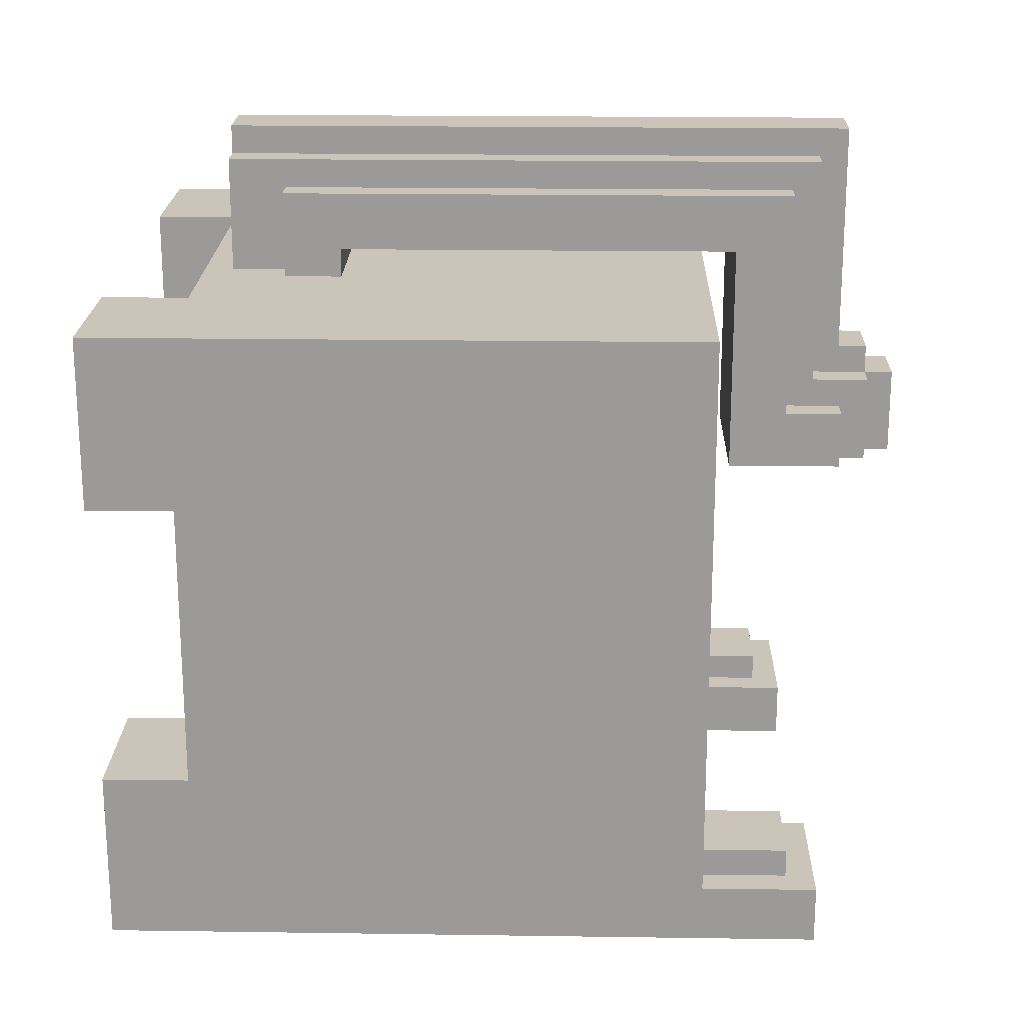
<metadata>
{"format":"obj","ext":"obj","renderer":"f3d","projection":"perspective","resolution":1024,"background":"white","views":[{"elev":20.4,"azim":91.5,"up":"+Z"}]}
</metadata>
<code>
o Fox
v -1.1 -2.2 1
v -1.1 -2.2 0.4
v -1.1 -2.2 -0.6
v -1.1 -2.2 -1.2
v -1.1 -1.9 1
v -1.1 -1.9 0.4
v -1.1 -1.9 -0.6
v -1.1 -1.9 -1.2
v -1.1 -1.7 0.4
v -1.1 -1.7 -0.6
v -1.1 -0.1 1
v -1.1 -0.1 -1
v -1.1 -0.1 -1.1
v -1.1 -0.1 -1.2
v -1.1 0.3 -1
v -1.1 0.3 -1.1
v -1.1 0.3 -1.2
v -1 -0.1 -0.9
v -1 -0.1 -1
v -1 0.2 -0.9
v -1 0.2 -1
v -0.7 -0.1 -1.1
v -0.7 -0.1 -1.2
v -0.7 0.2 -1.1
v -0.7 0.2 -1.2
v -0.3 -1.6 1.3
v -0.3 -1.6 1
v -0.3 -1.4 1.1
v -0.3 -1.4 1
v -0.3 -1.4 -1.2
v -0.3 -1.4 -1.5
v -0.3 -1.1 -1.2
v -0.3 -1.1 -1.5
v -0.3 -1 -1
v -0.3 -1 -1.1
v -0.3 -1 -1.2
v -0.3 -1 -1.5
v -0.3 -0.5 -1
v -0.3 -0.5 -1.1
v -0.3 -0.5 -1.2
v -0.3 0 1.1
v -0.3 0 0.3
v -0.3 0.2 1.3
v -0.3 0.2 0.5
v -0.3 0.4 0.5
v -0.3 0.4 0.3
v -0.2 -1.8 1.4
v -0.2 -1.8 1
v -0.2 -1.6 1.3
v -0.2 -1.6 1
v -0.2 0.2 1.3
v -0.2 0.2 0.5
v -0.2 0.3 1.4
v -0.2 0.3 0.6
v -0.2 0.4 0.5
v -0.2 0.4 0.3
v -0.2 0.5 0.6
v -0.2 0.5 0.5
v -0.2 0.5 0.3
v -0.1 -1.8 1.5
v -0.1 -1.8 1.4
v -0.1 0.3 1.4
v -0.1 0.3 0.6
v -0.1 0.4 1.5
v -0.1 0.4 0.7
v -0.1 0.5 0.7
v -0.1 0.5 0.6
v -0.1 0.5 0.5
v -0.1 0.5 0.3
v -0.1 0.6 0.6
v -0.1 0.6 0.5
v -0.1 0.6 0.3
v 0.6 -2.2 1
v 0.6 -2.2 0.4
v 0.6 -2.2 -0.6
v 0.6 -2.2 -1.2
v 0.6 -1.9 1
v 0.6 -1.9 0.4
v 0.6 -1.9 -0.6
v 0.6 -1.9 -1.2
v 0.6 -0.1 -1
v 0.6 -0.1 -1.1
v 0.6 -0.1 -1.2
v 0.6 0.3 -1
v 0.6 0.3 -1.1
v 0.6 0.3 -1.2
v 0.7 -0.1 -0.9
v 0.7 -0.1 -1
v 0.7 0.2 -0.9
v 0.7 0.2 -1
v 0.8 -1 -1
v 0.8 -1 -1.1
v 0.8 -1 -1.2
v 0.8 -0.5 -1
v 0.8 -0.5 -1.1
v 0.8 -0.5 -1.2
v 1 -0.1 -1.1
v 1 -0.1 -1.2
v 1 0.2 -1.1
v 1 0.2 -1.2
v -1 -0.1 -1.1
v -1 -0.1 -1.2
v -1 0.2 -1.1
v -1 0.2 -1.2
v -0.8 -1 -1
v -0.8 -1 -1.1
v -0.8 -1 -1.2
v -0.8 -0.5 -1
v -0.8 -0.5 -1.1
v -0.8 -0.5 -1.2
v -0.7 -0.1 -0.9
v -0.7 -0.1 -1
v -0.7 0.2 -0.9
v -0.7 0.2 -1
v -0.6 -2.2 1
v -0.6 -2.2 0.4
v -0.6 -2.2 -0.6
v -0.6 -2.2 -1.2
v -0.6 -1.9 1
v -0.6 -1.9 0.4
v -0.6 -1.9 -0.6
v -0.6 -1.9 -1.2
v -0.6 -0.1 -1
v -0.6 -0.1 -1.1
v -0.6 -0.1 -1.2
v -0.6 0.3 -1
v -0.6 0.3 -1.1
v -0.6 0.3 -1.2
v 0.1 -1.8 1.5
v 0.1 -1.8 1.4
v 0.1 0.3 1.4
v 0.1 0.3 0.6
v 0.1 0.4 1.5
v 0.1 0.4 0.7
v 0.1 0.5 0.7
v 0.1 0.5 0.6
v 0.1 0.5 0.5
v 0.1 0.5 0.3
v 0.1 0.6 0.6
v 0.1 0.6 0.5
v 0.1 0.6 0.3
v 0.2 -1.8 1.4
v 0.2 -1.8 1
v 0.2 -1.6 1.3
v 0.2 -1.6 1
v 0.2 0.2 1.3
v 0.2 0.2 0.5
v 0.2 0.3 1.4
v 0.2 0.3 0.6
v 0.2 0.4 0.5
v 0.2 0.4 0.3
v 0.2 0.5 0.6
v 0.2 0.5 0.5
v 0.2 0.5 0.3
v 0.3 -1.6 1.3
v 0.3 -1.6 1
v 0.3 -1.4 1.1
v 0.3 -1.4 1
v 0.3 -1.4 -1.2
v 0.3 -1.4 -1.5
v 0.3 -1.1 -1.2
v 0.3 -1.1 -1.5
v 0.3 -1 -1
v 0.3 -1 -1.1
v 0.3 -1 -1.2
v 0.3 -1 -1.5
v 0.3 -0.5 -1
v 0.3 -0.5 -1.1
v 0.3 -0.5 -1.2
v 0.3 0 1.1
v 0.3 0 0.3
v 0.3 0.2 1.3
v 0.3 0.2 0.5
v 0.3 0.4 0.5
v 0.3 0.4 0.3
v 0.7 -0.1 -1.1
v 0.7 -0.1 -1.2
v 0.7 0.2 -1.1
v 0.7 0.2 -1.2
v 1 -0.1 -0.9
v 1 -0.1 -1
v 1 0.2 -0.9
v 1 0.2 -1
v 1.1 -2.2 1
v 1.1 -2.2 0.4
v 1.1 -2.2 -0.6
v 1.1 -2.2 -1.2
v 1.1 -1.9 1
v 1.1 -1.9 0.4
v 1.1 -1.9 -0.6
v 1.1 -1.9 -1.2
v 1.1 -1.7 0.4
v 1.1 -1.7 -0.6
v 1.1 -0.1 1
v 1.1 -0.1 -1
v 1.1 -0.1 -1.1
v 1.1 -0.1 -1.2
v 1.1 0.3 -1
v 1.1 0.3 -1.1
v 1.1 0.3 -1.2
v -0.1 -1.8 1.5
v -0.1 0.4 1.5
v 0.1 -1.8 1.5
v 0.1 0.4 1.5
v -0.2 -1.8 1.4
v -0.2 0.3 1.4
v -0.1 -1.8 1.4
v -0.1 0.3 1.4
v 0.1 -1.8 1.4
v 0.1 0.3 1.4
v 0.2 -1.8 1.4
v 0.2 0.3 1.4
v -0.3 -1.6 1.3
v -0.3 0.2 1.3
v -0.2 -1.6 1.3
v -0.2 0.2 1.3
v 0.2 -1.6 1.3
v 0.2 0.2 1.3
v 0.3 -1.6 1.3
v 0.3 0.2 1.3
v -1.1 -2.2 1
v -1.1 -1.9 1
v -1.1 -0.1 1
v -0.6 -2.2 1
v -0.6 -1.9 1
v -0.6 -1.7 1
v -0.5 -1.7 1
v -0.5 -1.6 1
v -0.3 -1.6 1
v -0.3 -1.4 1
v -0.2 -1.8 1
v -0.2 -1.6 1
v 0.2 -1.8 1
v 0.2 -1.6 1
v 0.3 -1.6 1
v 0.3 -1.4 1
v 0.5 -1.7 1
v 0.5 -1.6 1
v 0.6 -2.2 1
v 0.6 -1.9 1
v 0.6 -1.7 1
v 1.1 -2.2 1
v 1.1 -1.9 1
v 1.1 -0.1 1
v -0.1 0.4 0.7
v -0.1 0.5 0.7
v 0.1 0.4 0.7
v 0.1 0.5 0.7
v -0.2 0.3 0.6
v -0.2 0.5 0.6
v -0.1 0.3 0.6
v -0.1 0.5 0.6
v -0.1 0.6 0.6
v 0.1 0.3 0.6
v 0.1 0.5 0.6
v 0.1 0.6 0.6
v 0.2 0.3 0.6
v 0.2 0.5 0.6
v -0.3 0.2 0.5
v -0.3 0.4 0.5
v -0.2 0.2 0.5
v -0.2 0.4 0.5
v 0.2 0.2 0.5
v 0.2 0.4 0.5
v 0.3 0.2 0.5
v 0.3 0.4 0.5
v -1.1 -2.2 -0.6
v -1.1 -1.9 -0.6
v -0.6 -2.2 -0.6
v -0.6 -1.9 -0.6
v 0.6 -2.2 -0.6
v 0.6 -1.9 -0.6
v 1.1 -2.2 -0.6
v 1.1 -1.9 -0.6
v -1 -0.1 -0.9
v -1 0.2 -0.9
v -0.7 -0.1 -0.9
v -0.7 0.2 -0.9
v 0.7 -0.1 -0.9
v 0.7 0.2 -0.9
v 1 -0.1 -0.9
v 1 0.2 -0.9
v -1.1 -0.1 -1
v -1.1 0.3 -1
v -1 -0.1 -1
v -1 0.2 -1
v -0.7 -0.1 -1
v -0.7 0.2 -1
v -0.6 -0.1 -1
v -0.6 0.3 -1
v 0.6 -0.1 -1
v 0.6 0.3 -1
v 0.7 -0.1 -1
v 0.7 0.2 -1
v 1 -0.1 -1
v 1 0.2 -1
v 1.1 -0.1 -1
v 1.1 0.3 -1
v -0.3 -1.4 1.1
v -0.3 0 1.1
v 0.3 -1.4 1.1
v 0.3 0 1.1
v -1.1 -2.2 0.4
v -1.1 -1.9 0.4
v -0.6 -2.2 0.4
v -0.6 -1.9 0.4
v 0.6 -2.2 0.4
v 0.6 -1.9 0.4
v 1.1 -2.2 0.4
v 1.1 -1.9 0.4
v -0.3 0 0.3
v -0.3 0.4 0.3
v -0.2 0.4 0.3
v -0.2 0.5 0.3
v -0.1 0.5 0.3
v -0.1 0.6 0.3
v 0.1 0.5 0.3
v 0.1 0.6 0.3
v 0.2 0.4 0.3
v 0.2 0.5 0.3
v 0.3 0 0.3
v 0.3 0.4 0.3
v -0.8 -1 -1
v -0.8 -0.5 -1
v -0.6 -0.9 -1
v -0.6 -0.6 -1
v -0.5 -0.9 -1
v -0.5 -0.6 -1
v -0.3 -1 -1
v -0.3 -0.5 -1
v 0.3 -1 -1
v 0.3 -0.5 -1
v 0.5 -0.9 -1
v 0.5 -0.6 -1
v 0.6 -0.9 -1
v 0.6 -0.6 -1
v 0.8 -1 -1
v 0.8 -0.5 -1
v -1 -0.1 -1.1
v -1 0.2 -1.1
v -0.7 -0.1 -1.1
v -0.7 0.2 -1.1
v 0.7 -0.1 -1.1
v 0.7 0.2 -1.1
v 1 -0.1 -1.1
v 1 0.2 -1.1
v -1.1 -2.2 -1.2
v -1.1 -1.9 -1.2
v -1.1 -0.1 -1.2
v -1.1 0.3 -1.2
v -1 -0.1 -1.2
v -1 0.2 -1.2
v -0.8 -1 -1.2
v -0.8 -0.5 -1.2
v -0.7 -0.1 -1.2
v -0.7 0.2 -1.2
v -0.6 -2.2 -1.2
v -0.6 -1.9 -1.2
v -0.6 -1.7 -1.2
v -0.6 -0.1 -1.2
v -0.6 0.3 -1.2
v -0.5 -1.7 -1.2
v -0.5 -1.6 -1.2
v -0.4 -1.6 -1.2
v -0.4 -1.1 -1.2
v -0.3 -1.4 -1.2
v -0.3 -1.1 -1.2
v -0.3 -1 -1.2
v -0.3 -0.5 -1.2
v 0.3 -1.4 -1.2
v 0.3 -1.1 -1.2
v 0.3 -1 -1.2
v 0.3 -0.5 -1.2
v 0.4 -1.6 -1.2
v 0.4 -1.1 -1.2
v 0.5 -1.7 -1.2
v 0.5 -1.6 -1.2
v 0.6 -2.2 -1.2
v 0.6 -1.9 -1.2
v 0.6 -1.7 -1.2
v 0.6 -0.1 -1.2
v 0.6 0.3 -1.2
v 0.7 -0.1 -1.2
v 0.7 0.2 -1.2
v 0.8 -1 -1.2
v 0.8 -0.5 -1.2
v 1 -0.1 -1.2
v 1 0.2 -1.2
v 1.1 -2.2 -1.2
v 1.1 -1.9 -1.2
v 1.1 -0.1 -1.2
v 1.1 0.3 -1.2
v -0.3 -1.4 -1.5
v -0.3 -1.1 -1.5
v -0.3 -1 -1.5
v -0.1 -1.4 -1.5
v -0.1 -1.3 -1.5
v -0.1 -1.1 -1.5
v -0.1 -1 -1.5
v 0.1 -1.4 -1.5
v 0.1 -1.3 -1.5
v 0.1 -1.1 -1.5
v 0.1 -1 -1.5
v 0.3 -1.4 -1.5
v 0.3 -1.1 -1.5
v 0.3 -1 -1.5
v -1.1 -2.2 1
v -0.6 -2.2 1
v 0.6 -2.2 1
v 1.1 -2.2 1
v -1.1 -2.2 0.4
v -0.6 -2.2 0.4
v 0.6 -2.2 0.4
v 1.1 -2.2 0.4
v -1.1 -2.2 -0.6
v -0.6 -2.2 -0.6
v 0.6 -2.2 -0.6
v 1.1 -2.2 -0.6
v -1.1 -2.2 -1.2
v -0.6 -2.2 -1.2
v 0.6 -2.2 -1.2
v 1.1 -2.2 -1.2
v -0.6 -1.9 1
v 0.6 -1.9 1
v -1.1 -1.9 0.4
v -0.6 -1.9 0.4
v 0.6 -1.9 0.4
v 1.1 -1.9 0.4
v -1.1 -1.9 -0.6
v -0.6 -1.9 -0.6
v 0.6 -1.9 -0.6
v 1.1 -1.9 -0.6
v -0.6 -1.9 -1.2
v 0.6 -1.9 -1.2
v -0.1 -1.8 1.5
v 0.1 -1.8 1.5
v -0.2 -1.8 1.4
v -0.1 -1.8 1.4
v 0.1 -1.8 1.4
v 0.2 -1.8 1.4
v -0.2 -1.8 1
v 0.2 -1.8 1
v -0.3 -1.6 1.3
v -0.2 -1.6 1.3
v 0.2 -1.6 1.3
v 0.3 -1.6 1.3
v -0.3 -1.6 1
v -0.2 -1.6 1
v 0.2 -1.6 1
v 0.3 -1.6 1
v -0.3 -1.4 -1.2
v 0.3 -1.4 -1.2
v -0.1 -1.4 -1.4
v 0.1 -1.4 -1.4
v -0.3 -1.4 -1.5
v -0.1 -1.4 -1.5
v 0.1 -1.4 -1.5
v 0.3 -1.4 -1.5
v -0.8 -0.5 -1
v -0.3 -0.5 -1
v 0.3 -0.5 -1
v 0.8 -0.5 -1
v -0.8 -0.5 -1.1
v -0.3 -0.5 -1.1
v 0.3 -0.5 -1.1
v 0.8 -0.5 -1.1
v -0.8 -0.5 -1.2
v -0.3 -0.5 -1.2
v 0.3 -0.5 -1.2
v 0.8 -0.5 -1.2
v -0.3 0 1.1
v 0.3 0 1.1
v -0.3 0 0.3
v 0.3 0 0.3
v -1 0.2 -1.1
v -0.7 0.2 -1.1
v 0.7 0.2 -1.1
v 1 0.2 -1.1
v -1 0.2 -1.2
v -0.7 0.2 -1.2
v 0.7 0.2 -1.2
v 1 0.2 -1.2
v -0.3 -1.4 1.1
v 0.3 -1.4 1.1
v -0.3 -1.4 1
v 0.3 -1.4 1
v -0.8 -1 -1
v -0.3 -1 -1
v 0.3 -1 -1
v 0.8 -1 -1
v -0.8 -1 -1.1
v -0.3 -1 -1.1
v 0.3 -1 -1.1
v 0.8 -1 -1.1
v -0.8 -1 -1.2
v -0.3 -1 -1.2
v 0.3 -1 -1.2
v 0.8 -1 -1.2
v -0.1 -1 -1.3
v 0.1 -1 -1.3
v -0.3 -1 -1.5
v -0.1 -1 -1.5
v 0.1 -1 -1.5
v 0.3 -1 -1.5
v -1.1 -0.1 1
v 1.1 -0.1 1
v -1 -0.1 -0.9
v -0.7 -0.1 -0.9
v 0.7 -0.1 -0.9
v 1 -0.1 -0.9
v -1.1 -0.1 -1
v -1 -0.1 -1
v -0.7 -0.1 -1
v -0.6 -0.1 -1
v 0.6 -0.1 -1
v 0.7 -0.1 -1
v 1 -0.1 -1
v 1.1 -0.1 -1
v -1 -0.1 -1.1
v -0.7 -0.1 -1.1
v -0.6 -0.1 -1.1
v 0.6 -0.1 -1.1
v 0.7 -0.1 -1.1
v 1 -0.1 -1.1
v -1 -0.1 -1.2
v -0.7 -0.1 -1.2
v -0.6 -0.1 -1.2
v 0.6 -0.1 -1.2
v 0.7 -0.1 -1.2
v 1 -0.1 -1.2
v -0.3 0.2 1.3
v -0.2 0.2 1.3
v 0.2 0.2 1.3
v 0.3 0.2 1.3
v -0.3 0.2 0.5
v -0.2 0.2 0.5
v 0.2 0.2 0.5
v 0.3 0.2 0.5
v -1 0.2 -0.9
v -0.7 0.2 -0.9
v 0.7 0.2 -0.9
v 1 0.2 -0.9
v -1 0.2 -1
v -0.7 0.2 -1
v 0.7 0.2 -1
v 1 0.2 -1
v -0.2 0.3 1.4
v -0.1 0.3 1.4
v 0.1 0.3 1.4
v 0.2 0.3 1.4
v -0.2 0.3 0.6
v -0.1 0.3 0.6
v 0.1 0.3 0.6
v 0.2 0.3 0.6
v -1.1 0.3 -1
v -0.6 0.3 -1
v 0.6 0.3 -1
v 1.1 0.3 -1
v -1.1 0.3 -1.1
v -0.6 0.3 -1.1
v 0.6 0.3 -1.1
v 1.1 0.3 -1.1
v -1.1 0.3 -1.2
v -0.6 0.3 -1.2
v 0.6 0.3 -1.2
v 1.1 0.3 -1.2
v -0.1 0.4 1.5
v 0.1 0.4 1.5
v -0.1 0.4 0.7
v 0.1 0.4 0.7
v -0.3 0.4 0.5
v -0.2 0.4 0.5
v 0.2 0.4 0.5
v 0.3 0.4 0.5
v -0.3 0.4 0.3
v -0.2 0.4 0.3
v 0.2 0.4 0.3
v 0.3 0.4 0.3
v -0.1 0.5 0.7
v 0.1 0.5 0.7
v -0.2 0.5 0.6
v -0.1 0.5 0.6
v 0.1 0.5 0.6
v 0.2 0.5 0.6
v -0.2 0.5 0.5
v -0.1 0.5 0.5
v 0.1 0.5 0.5
v 0.2 0.5 0.5
v -0.2 0.5 0.3
v -0.1 0.5 0.3
v 0.1 0.5 0.3
v 0.2 0.5 0.3
v -0.1 0.6 0.6
v 0.1 0.6 0.6
v -0.1 0.6 0.5
v 0.1 0.6 0.5
v -0.1 0.6 0.3
v 0.1 0.6 0.3
f 5 2 1
f 6 2 5
f 7 4 3
f 8 4 7
f 9 6 5
f 9 7 6
f 10 8 7
f 10 7 9
f 11 9 5
f 11 10 9
f 12 8 10
f 12 10 11
f 13 8 12
f 14 8 13
f 15 13 12
f 16 14 13
f 16 13 15
f 17 14 16
f 20 19 18
f 21 19 20
f 24 23 22
f 25 23 24
f 28 27 26
f 29 27 28
f 32 31 30
f 33 31 32
f 36 33 32
f 37 33 36
f 38 35 34
f 39 36 35
f 39 35 38
f 40 36 39
f 41 28 26
f 43 41 26
f 43 42 41
f 44 42 43
f 45 42 44
f 46 42 45
f 49 48 47
f 50 48 49
f 51 49 47
f 53 51 47
f 53 52 51
f 54 52 53
f 55 52 54
f 57 55 54
f 58 56 55
f 58 55 57
f 59 56 58
f 62 61 60
f 64 62 60
f 64 63 62
f 65 63 64
f 66 63 65
f 67 63 66
f 70 68 67
f 71 69 68
f 71 68 70
f 72 69 71
f 77 74 73
f 78 74 77
f 79 76 75
f 80 76 79
f 84 82 81
f 85 83 82
f 85 82 84
f 86 83 85
f 89 88 87
f 90 88 89
f 94 92 91
f 95 93 92
f 95 92 94
f 96 93 95
f 99 98 97
f 100 98 99
f 101 102 103
f 103 102 104
f 105 106 108
f 106 107 109
f 108 106 109
f 109 107 110
f 111 112 113
f 113 112 114
f 115 116 119
f 119 116 120
f 117 118 121
f 121 118 122
f 123 124 126
f 124 125 127
f 126 124 127
f 127 125 128
f 129 130 131
f 129 131 133
f 131 132 133
f 133 132 134
f 134 132 135
f 135 132 136
f 136 137 139
f 137 138 140
f 139 137 140
f 140 138 141
f 142 143 144
f 144 143 145
f 142 144 146
f 142 146 148
f 146 147 148
f 148 147 149
f 149 147 150
f 149 150 152
f 150 151 153
f 152 150 153
f 153 151 154
f 155 156 157
f 157 156 158
f 159 160 161
f 161 160 162
f 161 162 165
f 165 162 166
f 163 164 167
f 164 165 168
f 167 164 168
f 168 165 169
f 155 157 170
f 155 170 172
f 170 171 172
f 172 171 173
f 173 171 174
f 174 171 175
f 176 177 178
f 178 177 179
f 180 181 182
f 182 181 183
f 184 185 188
f 188 185 189
f 186 187 190
f 190 187 191
f 188 189 192
f 189 190 192
f 190 191 193
f 192 190 193
f 188 192 194
f 192 193 194
f 193 191 195
f 194 193 195
f 195 191 196
f 196 191 197
f 195 196 198
f 196 197 199
f 198 196 199
f 199 197 200
f 203 202 201
f 204 202 203
f 207 206 205
f 208 206 207
f 211 210 209
f 212 210 211
f 215 214 213
f 216 214 215
f 219 218 217
f 220 218 219
f 224 222 221
f 225 223 222
f 225 222 224
f 226 223 225
f 227 223 226
f 227 226 225
f 228 223 227
f 229 228 227
f 229 223 228
f 230 223 229
f 231 227 225
f 231 229 227
f 232 229 231
f 233 231 225
f 235 234 233
f 236 223 230
f 237 235 233
f 238 236 235
f 238 235 237
f 240 237 233
f 240 233 225
f 241 238 237
f 241 237 240
f 242 240 239
f 243 241 240
f 243 240 242
f 244 236 238
f 244 241 243
f 244 238 241
f 244 223 236
f 247 246 245
f 248 246 247
f 251 250 249
f 252 250 251
f 255 253 252
f 256 253 255
f 257 255 254
f 258 255 257
f 261 260 259
f 262 260 261
f 265 264 263
f 266 264 265
f 269 268 267
f 270 268 269
f 273 272 271
f 274 272 273
f 277 276 275
f 278 276 277
f 281 280 279
f 282 280 281
f 285 284 283
f 286 284 285
f 288 284 286
f 289 288 287
f 290 284 288
f 290 288 289
f 293 292 291
f 294 292 293
f 296 292 294
f 297 296 295
f 298 292 296
f 298 296 297
f 299 300 301
f 301 300 302
f 303 304 305
f 305 304 306
f 307 308 309
f 309 308 310
f 311 312 313
f 313 314 315
f 313 315 317
f 315 316 317
f 317 316 318
f 311 313 319
f 313 317 319
f 319 317 320
f 311 319 321
f 321 319 322
f 323 324 325
f 325 324 326
f 323 325 327
f 325 326 327
f 326 324 328
f 327 326 328
f 323 327 329
f 327 328 329
f 328 324 330
f 329 328 330
f 331 332 333
f 333 332 334
f 331 333 335
f 333 334 335
f 334 332 336
f 335 334 336
f 331 335 337
f 335 336 337
f 336 332 338
f 337 336 338
f 339 340 341
f 341 340 342
f 343 344 345
f 345 344 346
f 348 349 351
f 349 350 351
f 351 350 352
f 348 351 353
f 353 351 354
f 354 351 355
f 352 350 356
f 347 348 357
f 348 353 358
f 357 348 358
f 358 353 359
f 355 356 360
f 354 355 360
f 356 350 361
f 360 356 361
f 359 353 362
f 358 359 362
f 362 353 363
f 362 363 364
f 363 353 364
f 364 353 365
f 364 365 366
f 365 353 367
f 366 365 367
f 367 353 368
f 354 360 369
f 364 366 370
f 368 369 372
f 369 360 373
f 372 369 373
f 370 371 374
f 362 364 374
f 364 370 374
f 371 372 375
f 374 371 375
f 358 362 376
f 362 374 376
f 374 375 377
f 376 374 377
f 358 376 379
f 376 377 380
f 379 376 380
f 373 360 381
f 373 381 383
f 381 382 383
f 383 382 384
f 380 377 385
f 375 372 385
f 377 375 385
f 379 380 385
f 373 383 386
f 386 383 387
f 385 386 387
f 384 382 388
f 378 379 389
f 385 387 390
f 389 379 390
f 379 385 390
f 387 388 391
f 390 387 391
f 388 382 392
f 391 388 392
f 393 394 396
f 396 394 397
f 394 395 398
f 397 394 398
f 398 395 399
f 396 397 400
f 397 398 401
f 400 397 401
f 398 399 402
f 401 398 402
f 402 399 403
f 400 401 404
f 401 402 404
f 402 403 405
f 404 402 405
f 405 403 406
f 411 408 407
f 412 408 411
f 413 410 409
f 414 410 413
f 419 416 415
f 420 416 419
f 421 418 417
f 422 418 421
f 426 424 423
f 427 424 426
f 429 426 425
f 429 428 427
f 429 427 426
f 430 428 429
f 431 428 430
f 432 428 431
f 433 431 430
f 434 431 433
f 438 436 435
f 439 436 438
f 441 438 437
f 441 440 439
f 441 439 438
f 442 440 441
f 447 444 443
f 448 444 447
f 449 446 445
f 450 446 449
f 453 452 451
f 454 452 453
f 455 453 451
f 456 454 453
f 456 453 455
f 457 452 454
f 457 454 456
f 458 452 457
f 463 460 459
f 464 460 463
f 465 462 461
f 466 462 465
f 467 464 463
f 468 464 467
f 469 466 465
f 470 466 469
f 473 472 471
f 474 472 473
f 479 476 475
f 480 476 479
f 481 478 477
f 482 478 481
f 483 484 485
f 485 484 486
f 487 488 491
f 491 488 492
f 489 490 493
f 493 490 494
f 491 492 495
f 495 492 496
f 493 494 497
f 497 494 498
f 496 497 499
f 499 497 500
f 496 499 501
f 499 500 502
f 501 499 502
f 500 497 503
f 502 500 503
f 503 497 504
f 505 506 507
f 507 506 508
f 508 506 509
f 509 506 510
f 505 507 511
f 511 507 512
f 508 509 513
f 513 509 514
f 514 509 515
f 515 509 516
f 510 506 517
f 517 506 518
f 514 515 521
f 521 515 522
f 519 520 525
f 525 520 526
f 521 522 527
f 527 522 528
f 523 524 529
f 529 524 530
f 531 532 535
f 535 532 536
f 533 534 537
f 537 534 538
f 539 540 543
f 543 540 544
f 541 542 545
f 545 542 546
f 547 548 551
f 551 548 552
f 549 550 553
f 553 550 554
f 555 556 559
f 559 556 560
f 557 558 561
f 561 558 562
f 559 560 563
f 563 560 564
f 561 562 565
f 565 562 566
f 567 568 569
f 569 568 570
f 571 572 575
f 575 572 576
f 573 574 577
f 577 574 578
f 579 580 582
f 582 580 583
f 581 582 585
f 585 582 586
f 583 584 587
f 587 584 588
f 585 586 589
f 589 586 590
f 587 588 591
f 591 588 592
f 593 594 595
f 595 594 596
f 595 596 597
f 597 596 598

</code>
